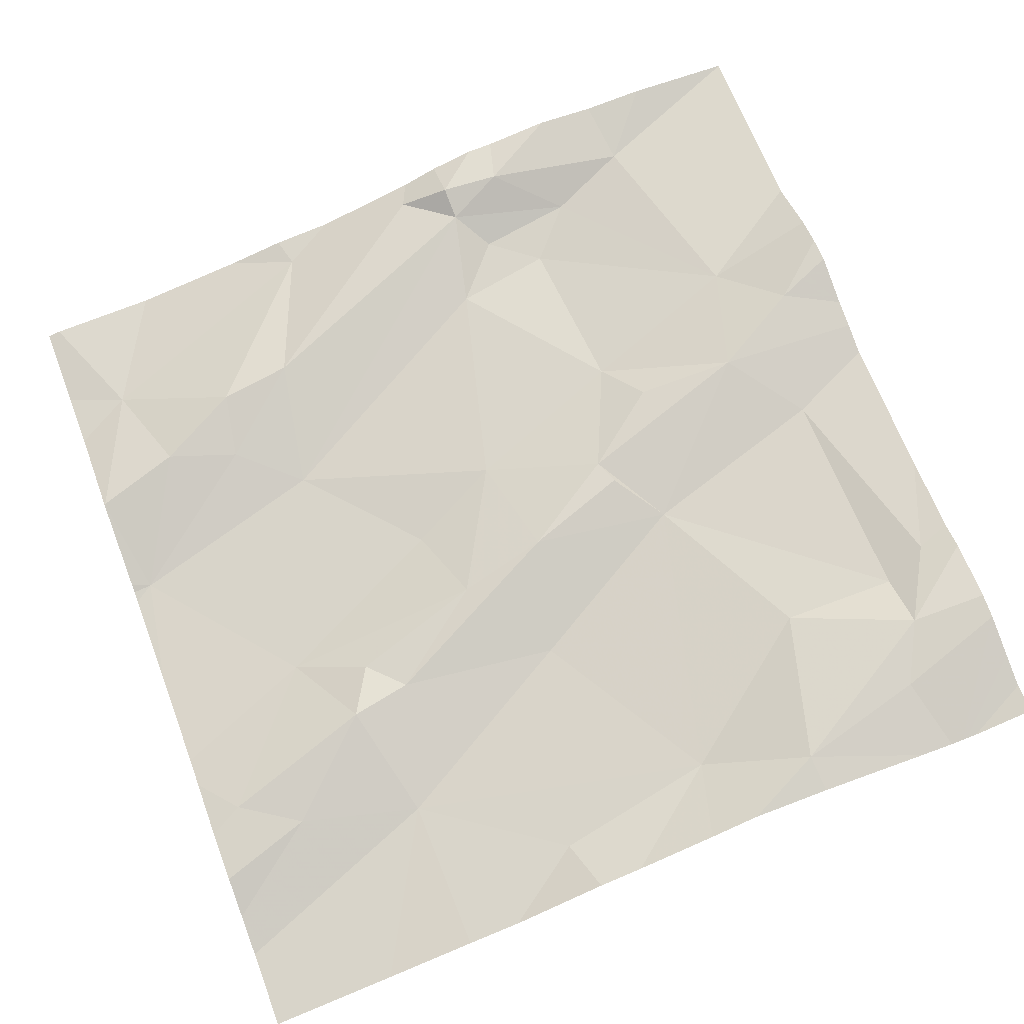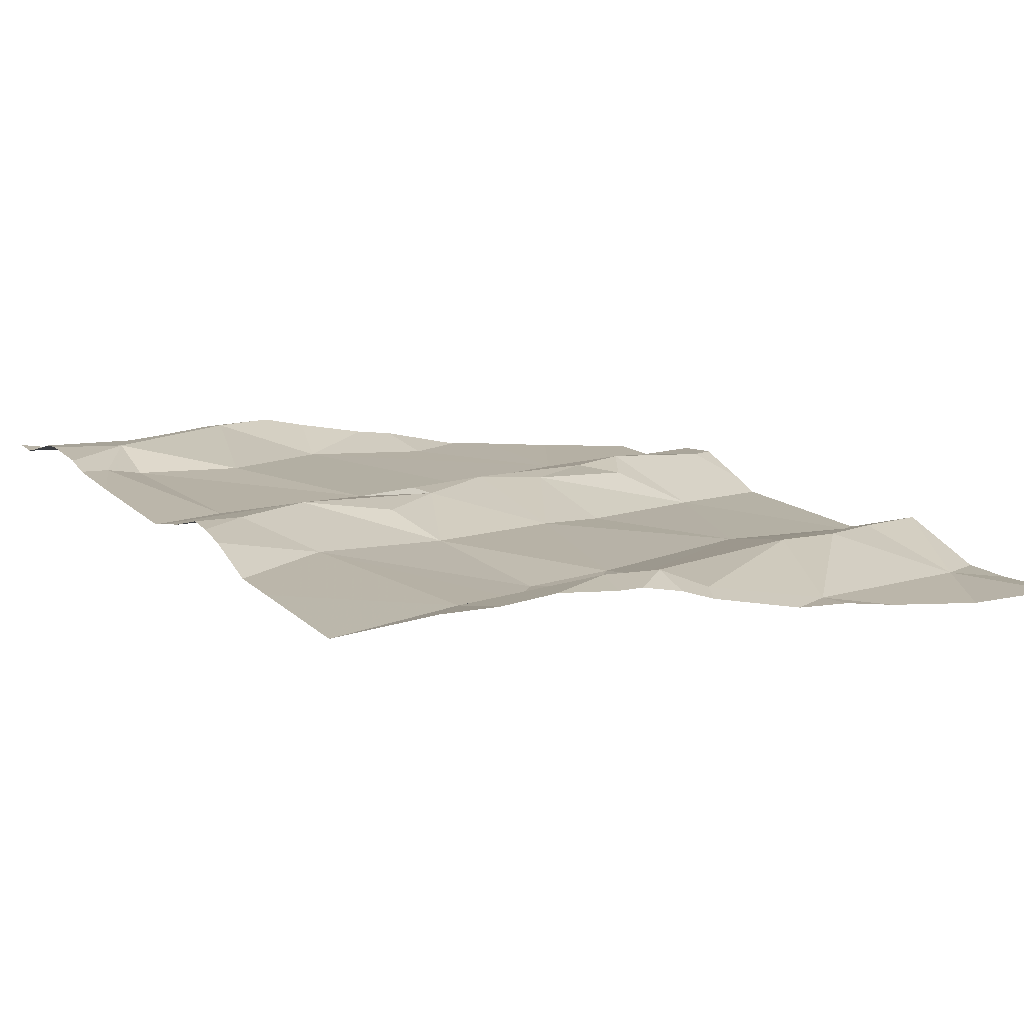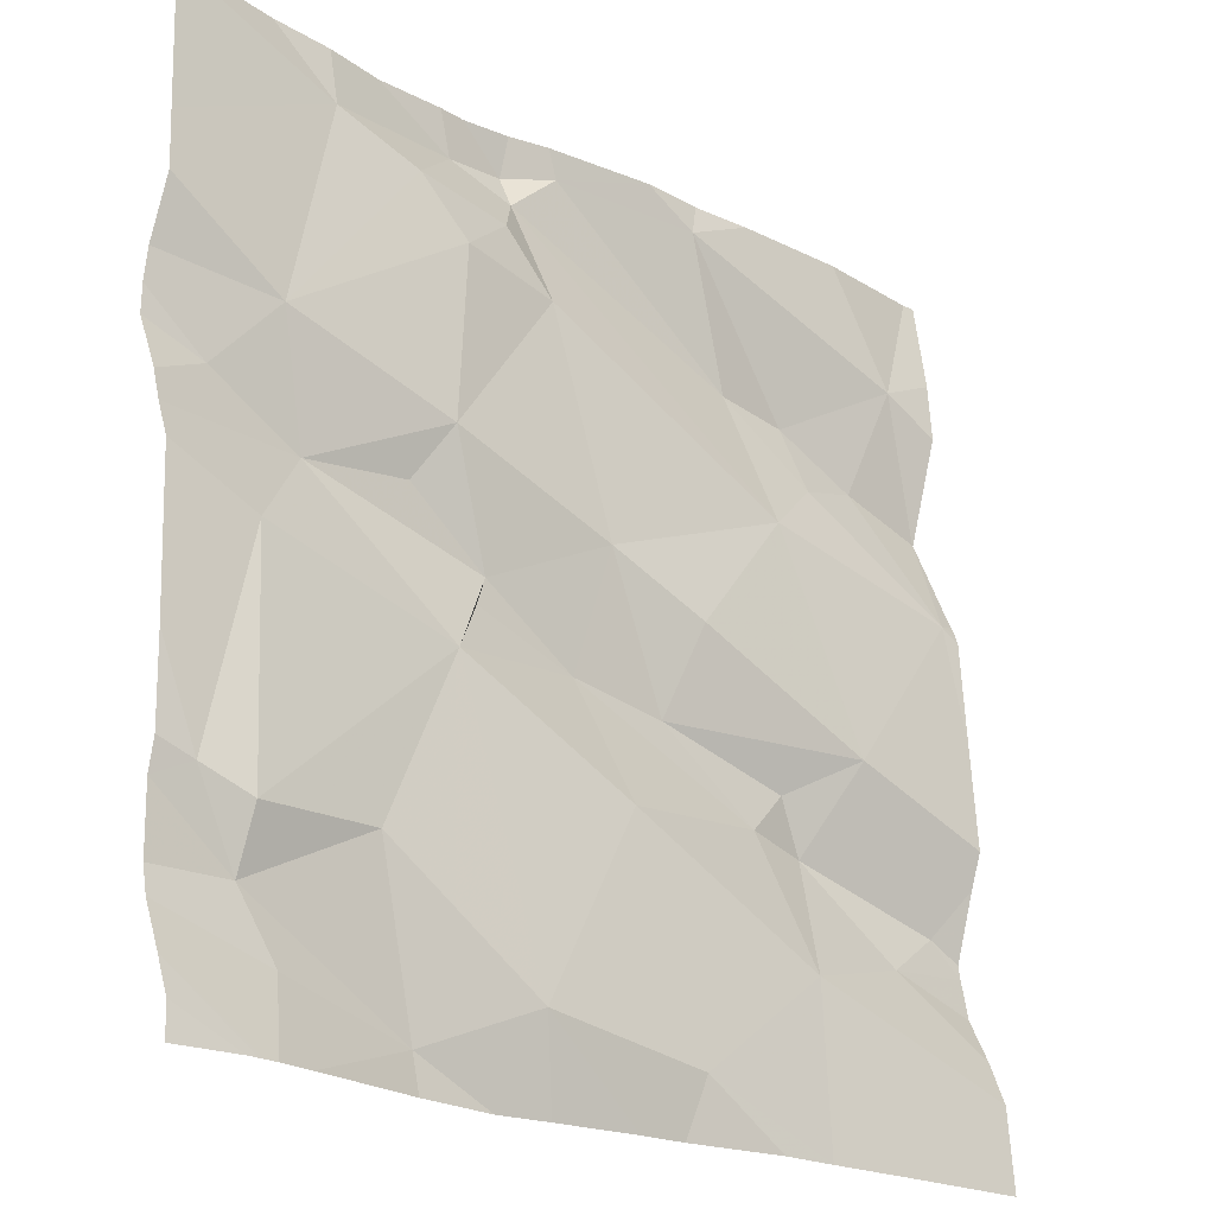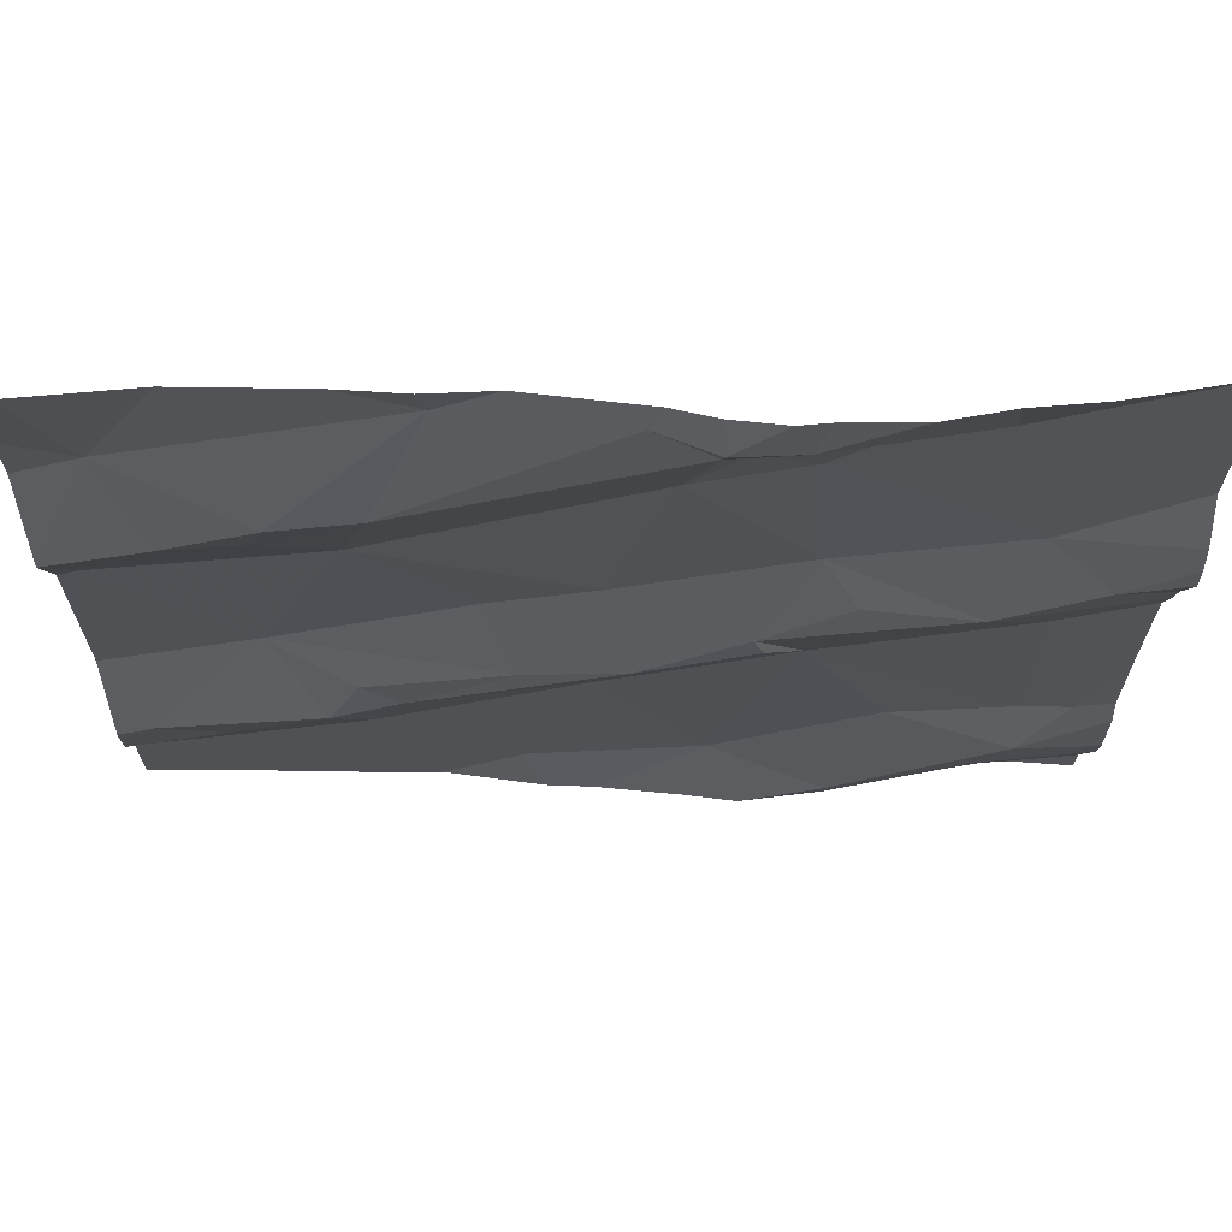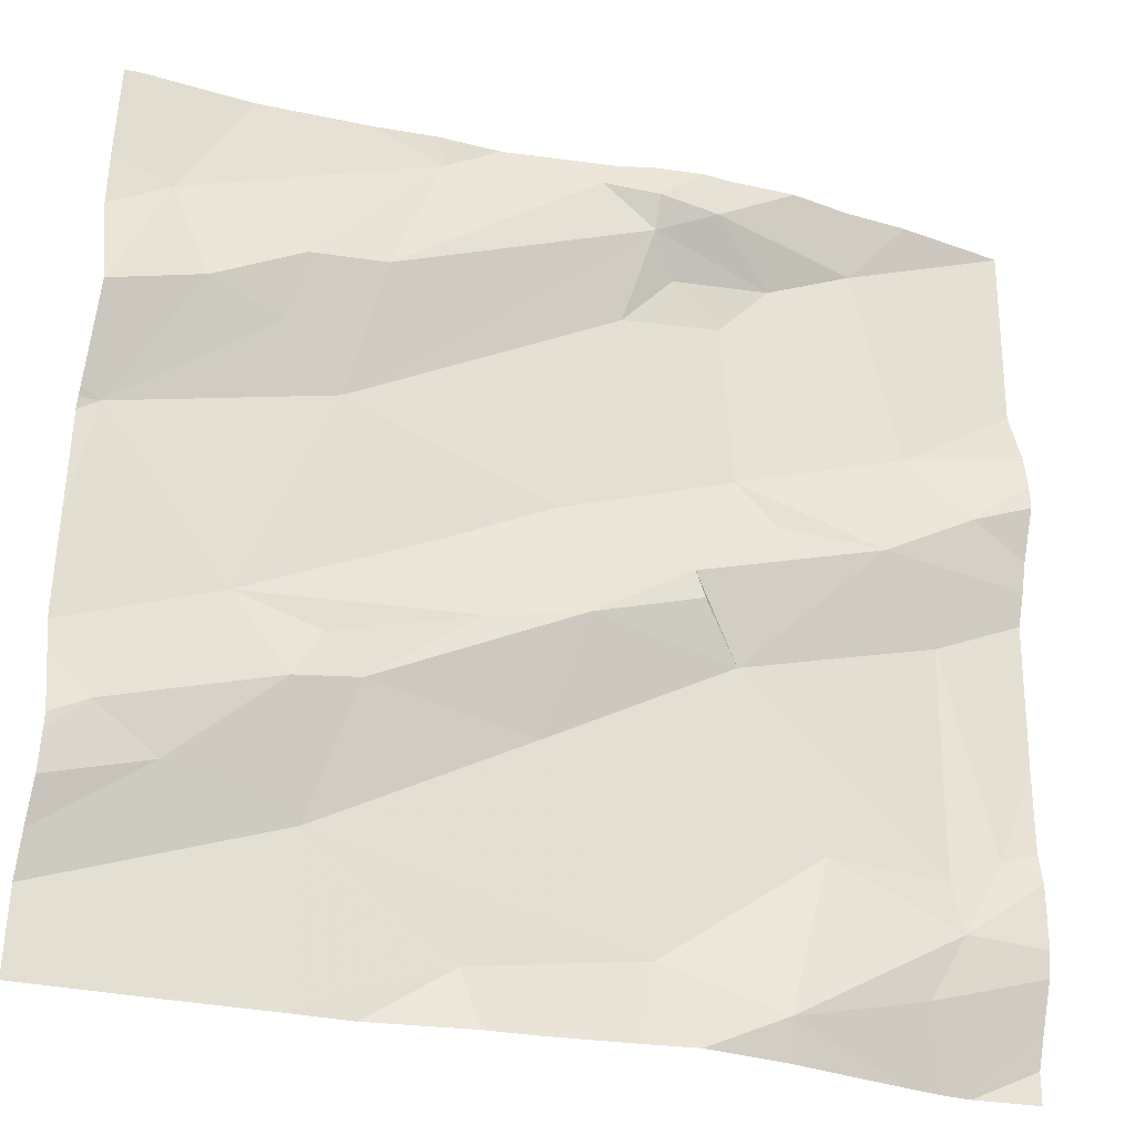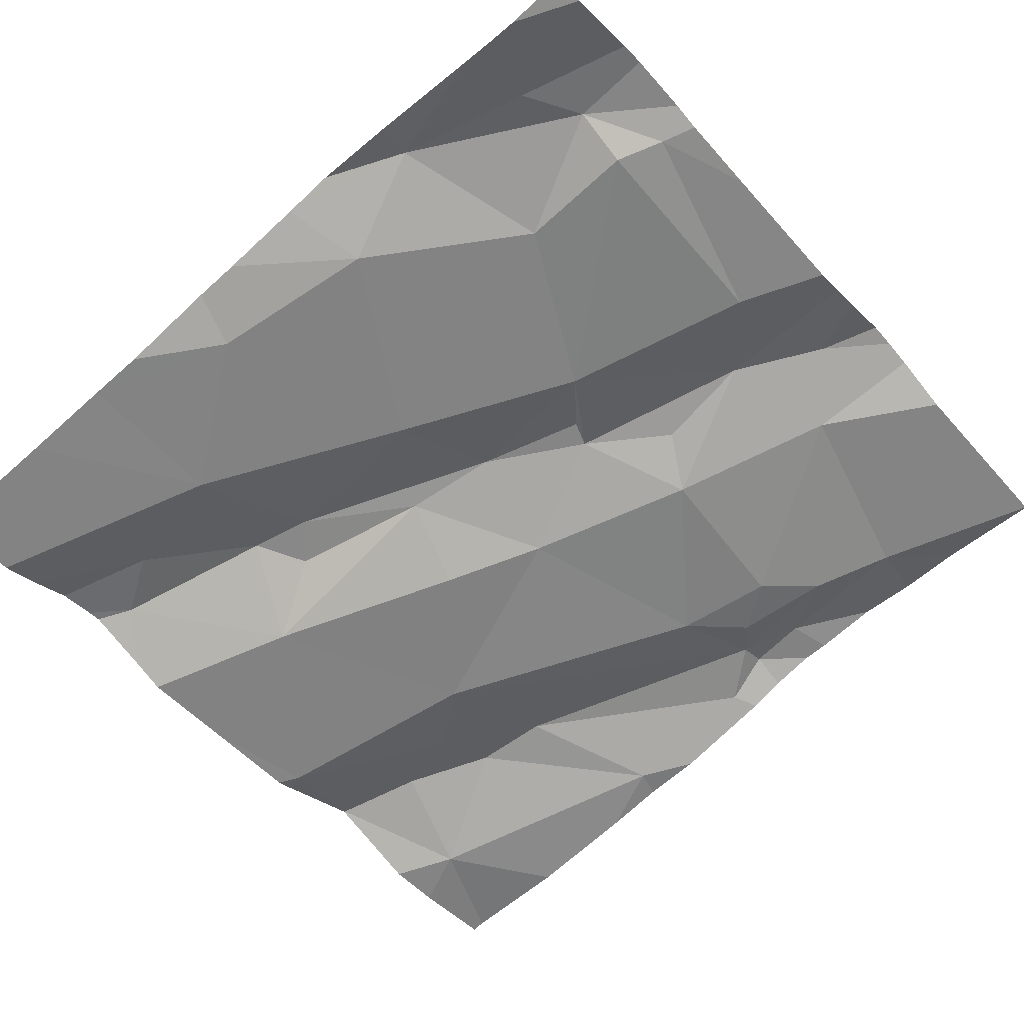
<metadata>
{"format":"obj","ext":"obj","renderer":"f3d","projection":"perspective","resolution":1024,"background":"white","views":[{"elev":65.0,"azim":-20.8,"up":"+Z"},{"elev":18.8,"azim":149.9,"up":"+Z"},{"elev":-21.1,"azim":128.4,"up":"+Y"},{"elev":66.1,"azim":-9.1,"up":"+Y"},{"elev":-31.8,"azim":-26.6,"up":"+Y"},{"elev":-57.7,"azim":40.5,"up":"+Z"}]}
</metadata>
<code>
v -35.45 225.3 501.5
v -35.38 225.3 501.5
v -35.42 225.1 501.5
v -34.7 225.9 501.6
v -35.64 225.9 501.5
v -34.7 225.6 501.6
v -34.7 225.1 501.6
v -35.66 225.7 501.5
v -34.7 225.1 501.6
v -34.7 225.5 501.6
v -35.59 225.8 501.5
v -35.48 225.7 501.5
v -35.56 225.7 501.5
v -35.47 225.7 501.5
v -35.64 225.5 501.5
v -35.39 225.7 501.5
v -35.32 225.9 501.5
v -34.7 225.6 501.6
v -35.62 225.2 501.5
v -34.7 225.2 501.6
v -35.41 225.6 501.5
v -34.7 225.2 501.6
v -34.7 225.8 501.6
v -35.55 225.2 501.5
v -35.42 225.3 501.5
v -35.2 225.3 501.5
v -35.5 225.4 501.5
v -34.7 225.9 501.6
v -34.7 225.9 501.6
v -35.3 225.5 501.5
v -34.7 225.7 501.6
v -35.27 225.4 501.5
v -35.27 225 501.5
v -35.16 225.9 501.6
v -35.4 225.9 501.5
v -34.79 225 501.5
v -35.41 225 501.5
v -35.06 225 501.5
v -35.11 225.9 501.6
v -35.11 225.8 501.6
v -35.09 225.1 501.5
v -35.01 225.4 501.6
v -35.13 225.7 501.6
v -35.04 225.9 501.6
v -34.97 225.8 501.6
v -34.83 225.6 501.6
v -34.88 225.9 501.6
v -34.97 225 501.5
v -35.01 225.6 501.6
v -35.19 225.5 501.5
v -35.27 225.9 501.5
v -34.97 225 501.6
v -34.84 225 501.5
v -35.02 225.8 501.6
v -35.08 225.8 501.6
v -35.35 225 501.5
v -35.15 225.9 501.6
v -34.92 225.2 501.6
v -35.11 225 501.5
v -35.2 225 501.5
v -34.79 225.1 501.6
v -34.79 225.2 501.6
v -34.8 225.4 501.6
v -35.05 225.4 501.6
v -35.17 225.4 501.6
v -34.74 225.2 501.6
v -34.87 225.5 501.6
v -34.83 225 501.6
v -34.77 225.6 501.6
v -35.06 225.4 501.6
v -34.98 225.5 501.6
v -35.52 225 501.4
v -35.66 225.7 501.5
v -35.66 225.7 501.5
v -35.66 225.6 501.5
v -35.66 225.8 501.5
v -35.66 225.8 501.5
v -35.66 225.2 501.5
v -35.66 225.3 501.4
v -35.66 225.5 501.5
v -35.66 225.6 501.5
v -35.66 225.5 501.5
v -35.66 225.2 501.5
v -35.66 225.3 501.4
v -35.66 225.1 501.4
v -35.52 225.9 501.5
v -35.66 225.1 501.4
v -35.66 225.4 501.4
v -35.66 225.1 501.5
v -34.7 225 501.6
v -34.7 225.3 501.6
v -34.7 225.5 501.6
v -34.7 225.6 501.6
v -34.7 225.5 501.6
v -34.7 225 501.6
v -35.33 225.9 501.5
v -34.8 225 501.5
v -35.25 225 501.5
v -34.78 225 501.5
v -35.62 225 501.4
v -35.66 225 501.4
v -34.77 225 501.5
v -34.7 225 501.6
v -35.11 225.9 501.6
v -34.96 225.9 501.6
v -35.03 225.9 501.6
v -34.89 225.9 501.6
v -35.06 225.9 501.6
v -34.82 225.9 501.6
v -35.66 225.9 501.5
f 2 1 3
f 99 90 36
f 92 63 91
f 74 11 76
f 13 12 14
f 12 13 15
f 14 16 17
f 17 11 14
f 11 17 35
f 91 66 20
f 12 21 16
f 95 90 99
f 98 33 56
f 3 1 24
f 2 25 1
f 3 26 2
f 79 27 84
f 1 27 19
f 19 24 1
f 15 13 8
f 15 8 75
f 72 85 100
f 15 27 21
f 85 24 87
f 1 25 27
f 27 30 21
f 36 68 97
f 14 11 13
f 8 13 11
f 21 12 15
f 106 44 105
f 14 12 16
f 97 68 53
f 24 19 83
f 84 15 88
f 2 32 25
f 30 27 32
f 33 3 37
f 105 44 47
f 27 25 32
f 51 34 57
f 39 34 40
f 17 16 34
f 16 40 34
f 26 41 42
f 57 39 104
f 21 43 40
f 45 44 40
f 16 21 40
f 23 46 31
f 50 49 43
f 47 45 46
f 104 39 108
f 46 54 49
f 105 47 107
f 45 47 44
f 39 44 106
f 45 40 55
f 43 54 55
f 47 29 4
f 26 3 41
f 52 58 41
f 38 52 59
f 42 62 63
f 42 41 58
f 42 64 65
f 57 34 39
f 66 61 22
f 67 46 49
f 52 61 58
f 52 68 61
f 66 62 61
f 61 62 58
f 70 64 42
f 67 69 46
f 67 71 70
f 49 71 67
f 9 68 7
f 90 7 36
f 63 66 91
f 60 41 33
f 26 65 2
f 62 66 63
f 21 30 50
f 39 40 44
f 50 32 65
f 21 50 43
f 45 54 46
f 18 69 93
f 43 49 54
f 54 45 55
f 40 43 55
f 33 41 3
f 60 33 98
f 50 30 32
f 52 41 59
f 32 2 65
f 50 70 49
f 51 17 34
f 63 67 42
f 58 62 42
f 65 64 70
f 70 71 49
f 42 65 26
f 68 52 53
f 50 65 70
f 10 67 94
f 67 70 42
f 59 41 60
f 67 63 92
f 5 11 86
f 73 8 74
f 6 69 10
f 10 69 67
f 74 8 11
f 75 8 73
f 53 52 48
f 76 11 77
f 48 52 38
f 20 66 22
f 77 11 5
f 78 19 79
f 22 61 9
f 79 19 27
f 80 15 81
f 9 61 68
f 4 29 28
f 81 15 75
f 82 15 80
f 83 19 78
f 29 47 23
f 56 33 37
f 84 27 15
f 18 46 69
f 85 3 24
f 37 3 72
f 87 24 89
f 88 15 82
f 31 46 18
f 86 11 35
f 23 47 46
f 89 24 83
f 93 69 6
f 72 3 85
f 94 67 92
f 36 7 68
f 35 17 96
f 100 85 101
f 96 17 51
f 102 95 99
f 103 95 102
f 107 47 109
f 108 39 106
f 109 47 4
f 110 77 5

</code>
